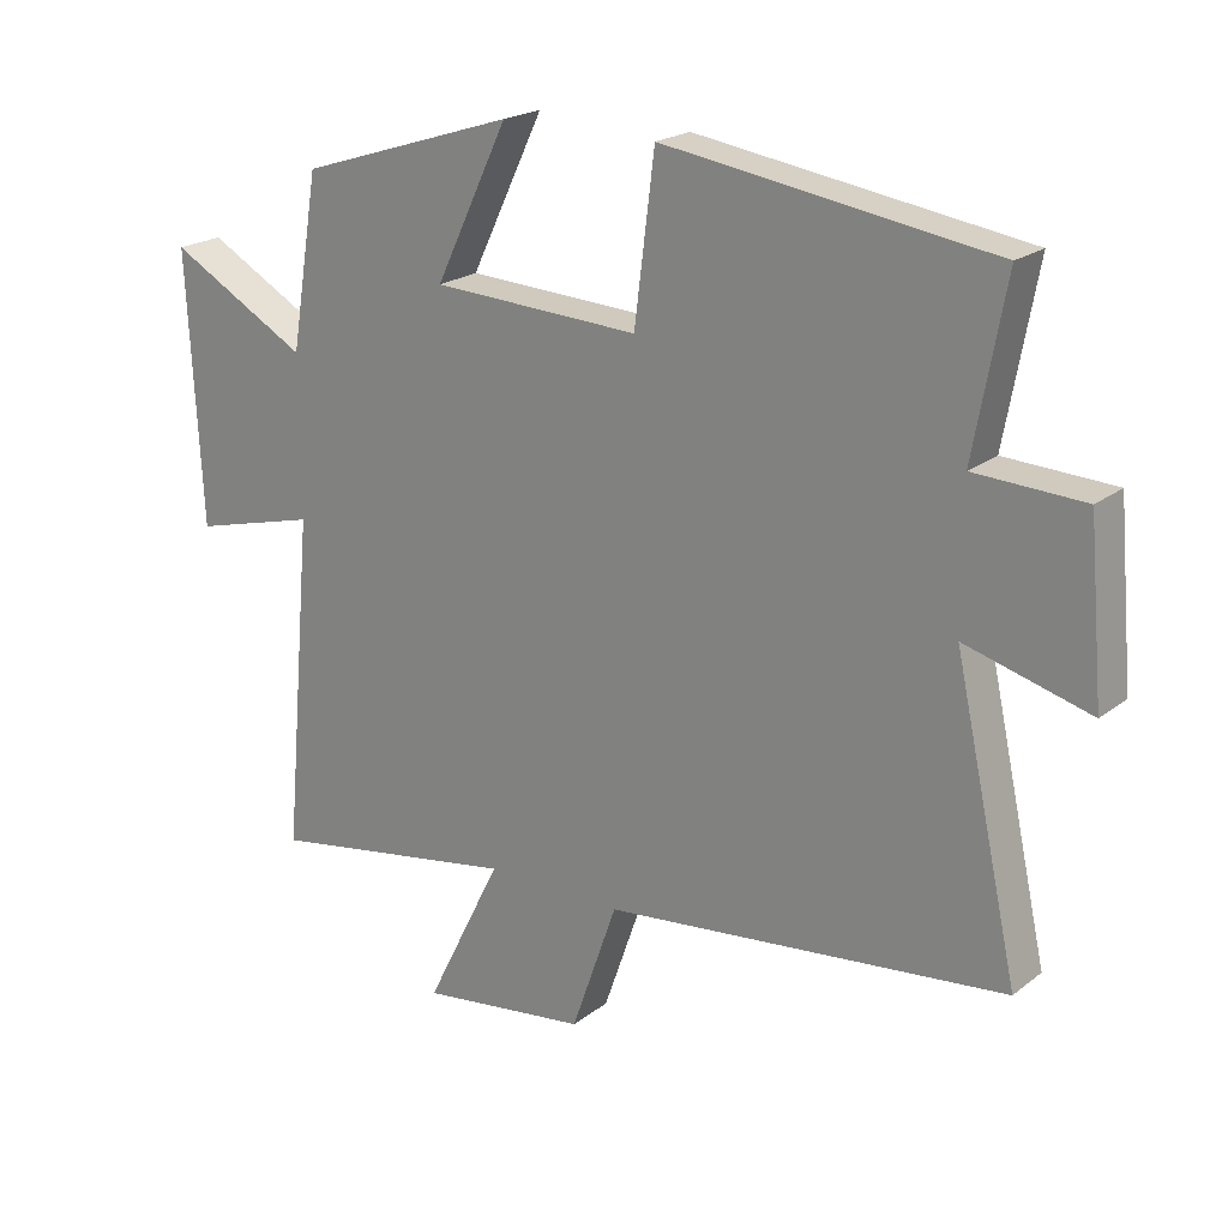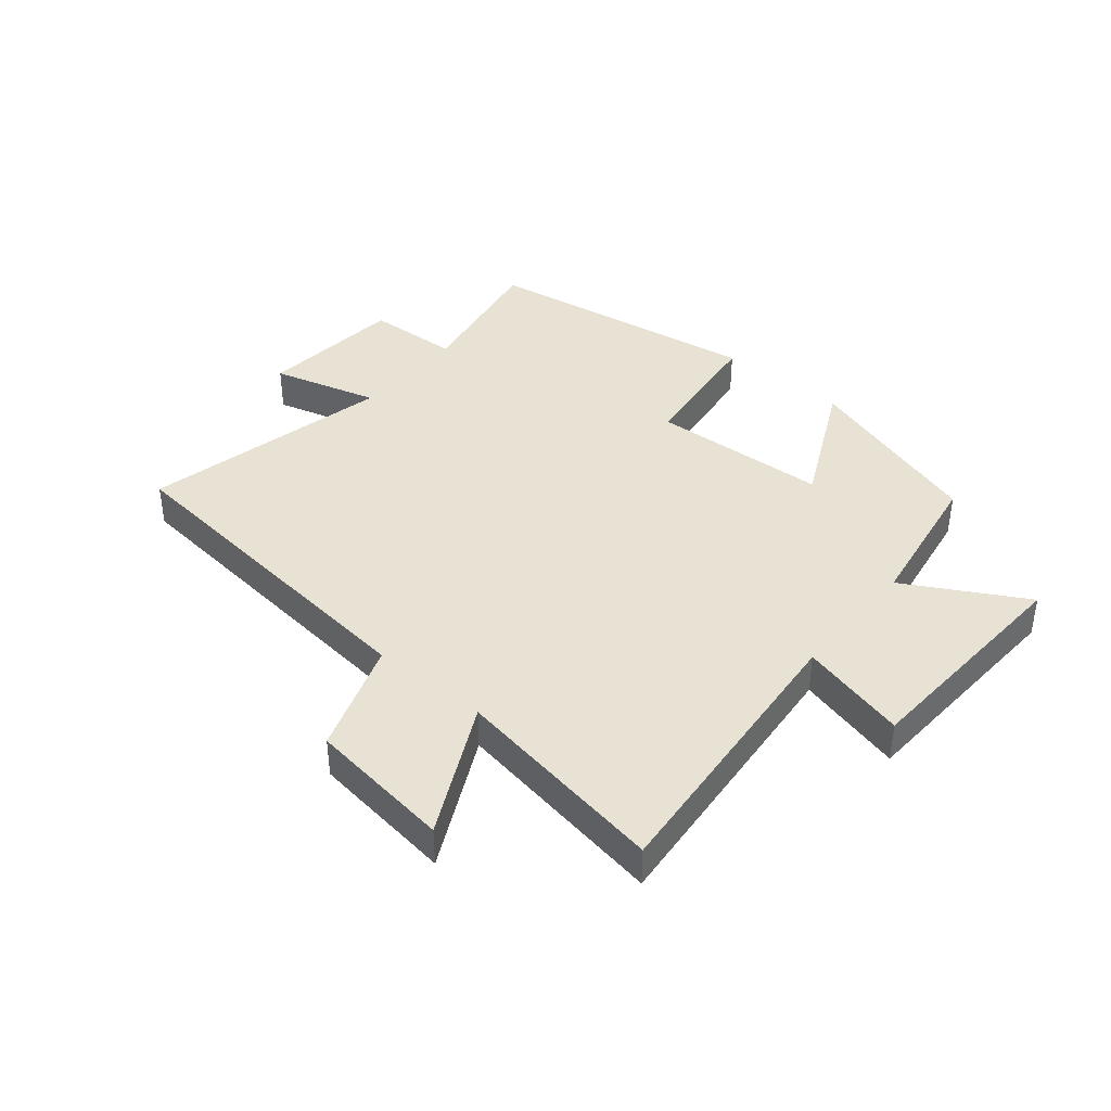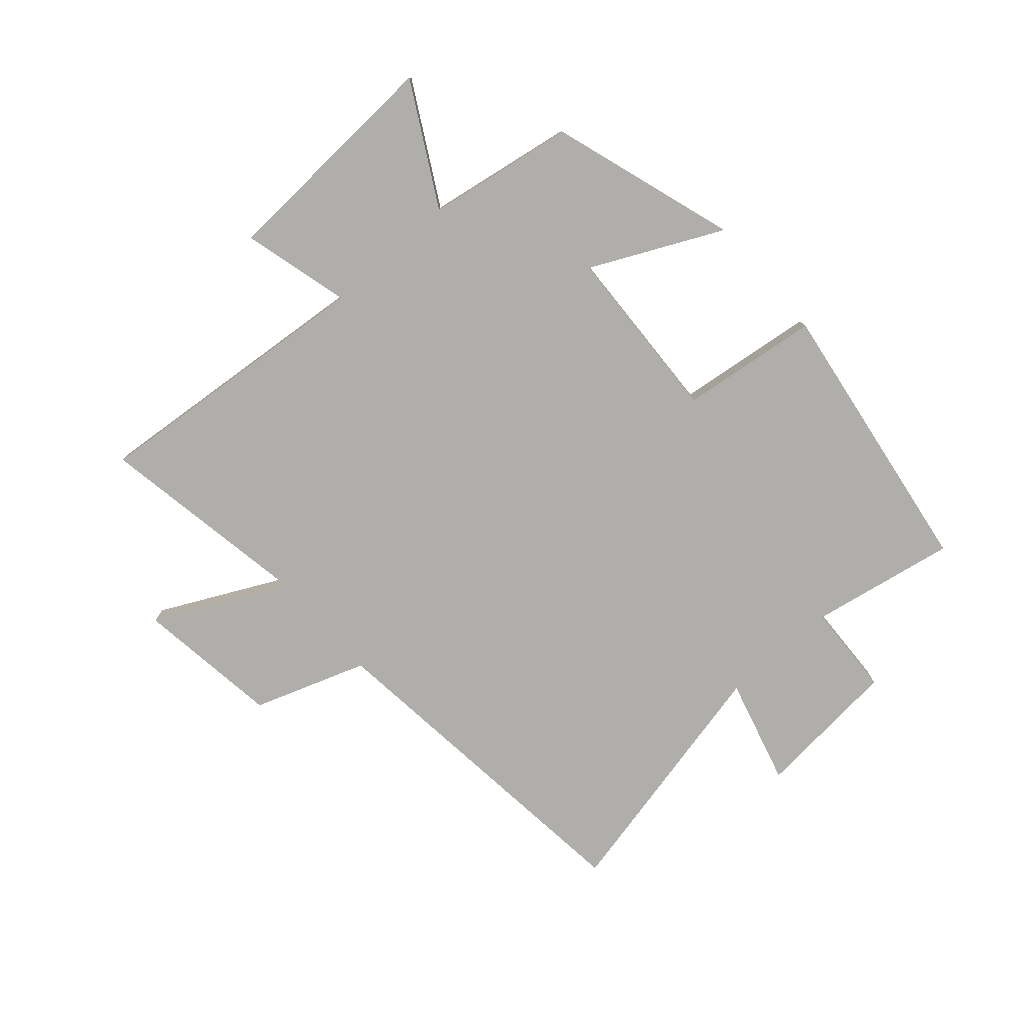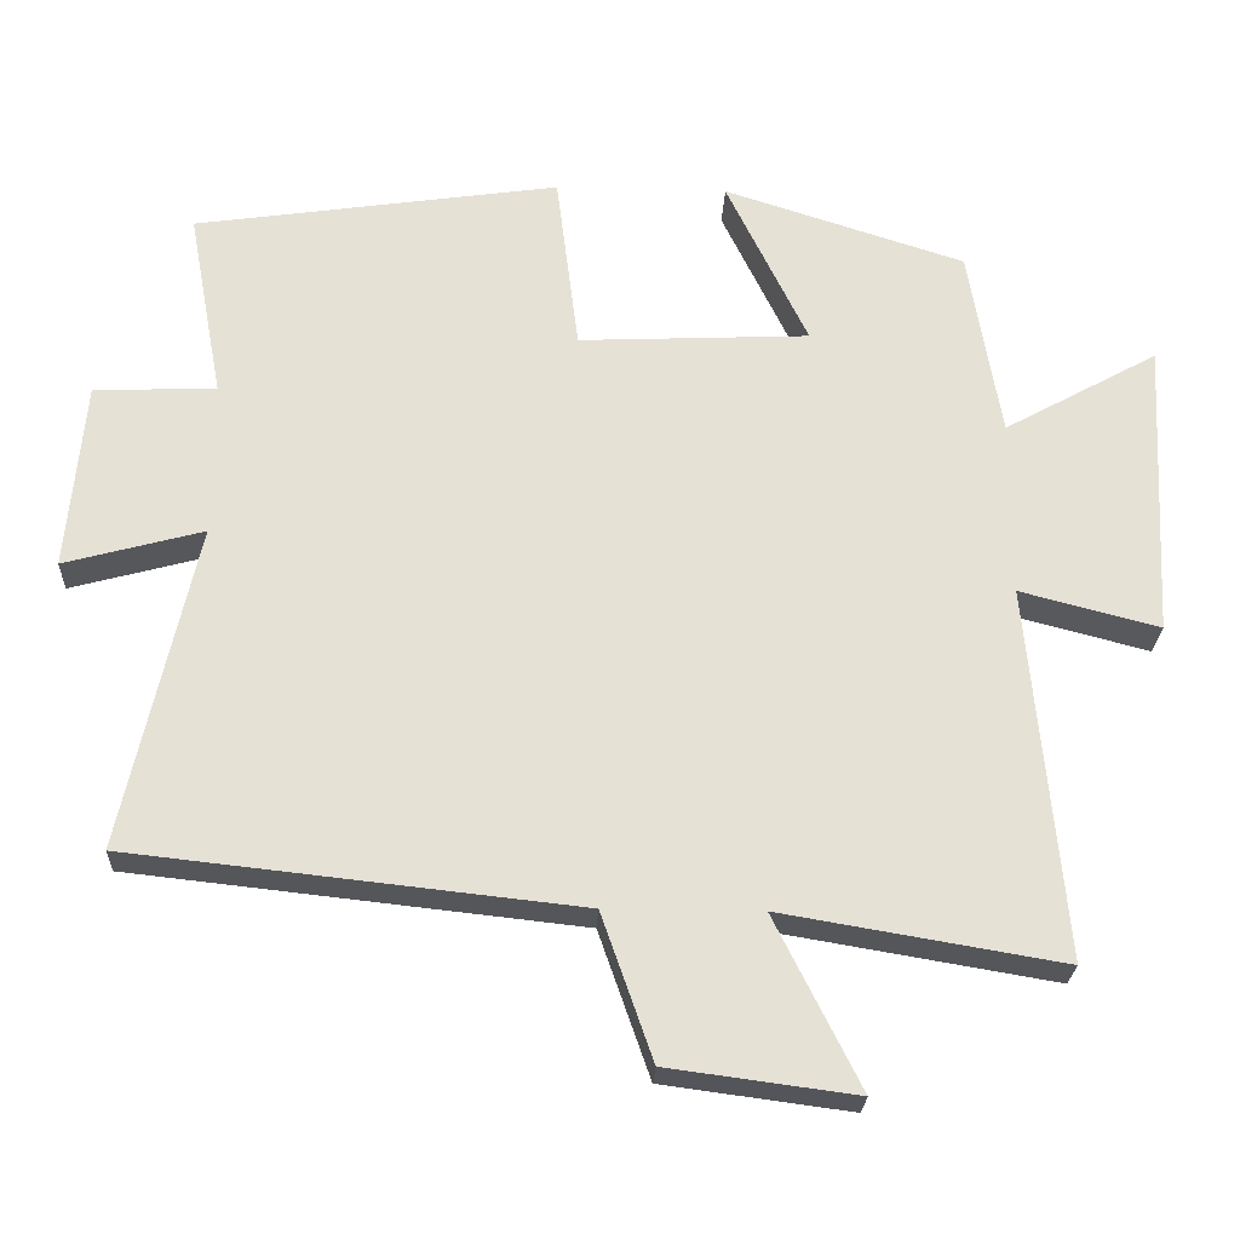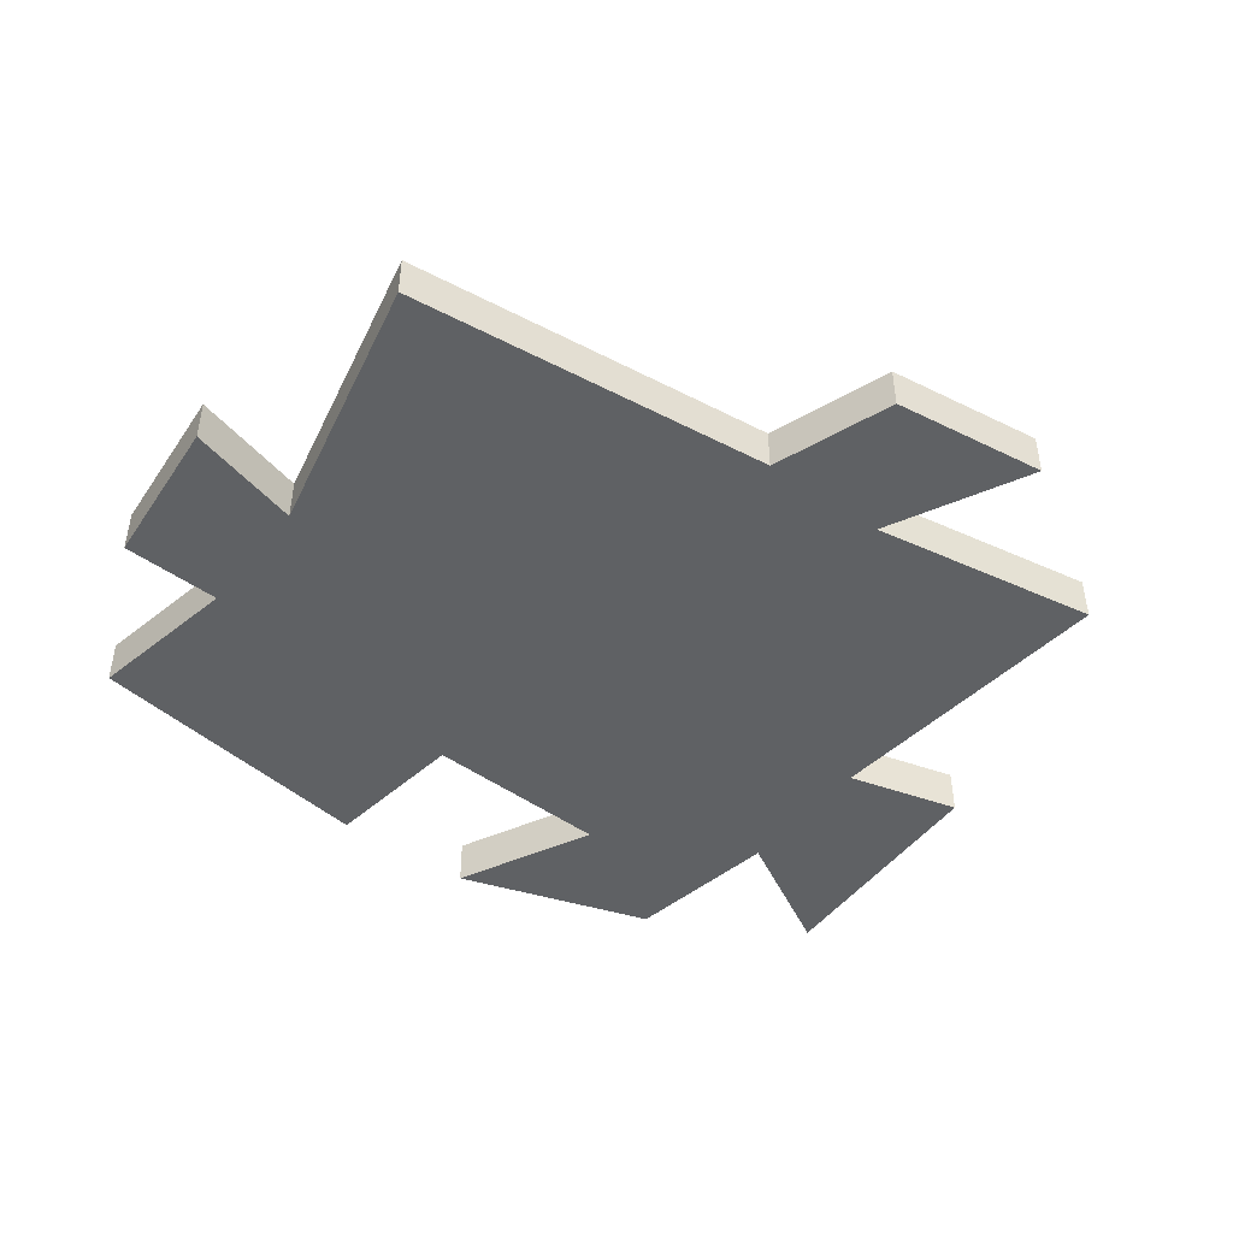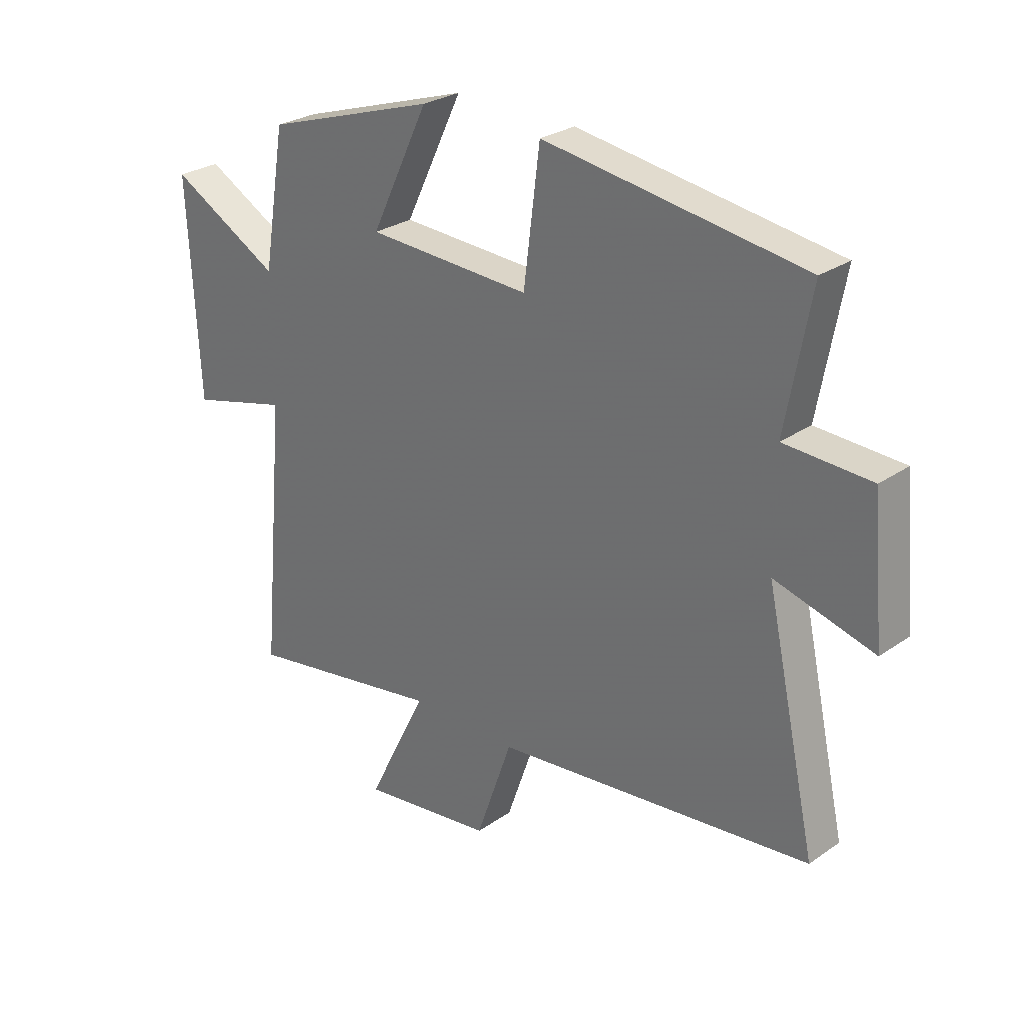
<metadata>
{"format":"obj","ext":"obj","renderer":"f3d","projection":"perspective","resolution":1024,"background":"white","views":[{"elev":21.0,"azim":36.6,"up":"+Z"},{"elev":39.9,"azim":-140.3,"up":"+Y"},{"elev":-77.9,"azim":-48.6,"up":"+Y"},{"elev":-25.1,"azim":177.5,"up":"+Z"},{"elev":-45.8,"azim":142.9,"up":"+Y"},{"elev":27.3,"azim":43.3,"up":"+Z"}]}
</metadata>
<code>
v 0.593 0.07 -0.437
v 0.016 0.07 -0.5
v -0.05 0.07 -0.689
v -0.292 0.07 -0.721
v -0.182 0.07 -0.5
v -0.544 0.07 -0.561
v -0.5 0.07 -0.077
v -0.68 0.07 -0.124
v -0.7 0.07 0.264
v -0.5 0.07 0.153
v -0.459 0.07 0.4
v -0.148 0.07 0.5
v -0.253 0.07 0.282
v 0.045 0.07 0.268
v 0.074 0.07 0.5
v 0.545 0.07 0.43
v 0.5 0.07 0.186
v 0.657 0.07 0.179
v 0.679 0.07 -0.065
v 0.5 0.07 -0.016
v 0.593 0 -0.437
v 0.016 0 -0.5
v -0.05 0 -0.689
v -0.292 0 -0.721
v -0.182 0 -0.5
v -0.544 0 -0.561
v -0.5 0 -0.077
v -0.68 0 -0.124
v -0.7 0 0.264
v -0.5 0 0.153
v -0.459 0 0.4
v -0.148 0 0.5
v -0.253 0 0.282
v 0.045 0 0.268
v 0.074 0 0.5
v 0.545 0 0.43
v 0.5 0 0.186
v 0.657 0 0.179
v 0.679 0 -0.065
v 0.5 0 -0.016
f 17 18 19 20
f 14 15 16 17
f 13 14 17 20
f 10 11 12 13
f 20 1 2
f 13 20 2
f 10 13 2
f 7 8 9 10
f 5 6 7
f 5 7 10 2
f 2 3 4 5
f 40 39 38 37
f 37 36 35 34
f 40 37 34 33
f 33 32 31 30
f 22 21 40
f 22 40 33
f 22 33 30
f 30 29 28 27
f 27 26 25
f 22 30 27 25
f 25 24 23 22
f 1 21 22 2
f 2 22 23 3
f 3 23 24 4
f 4 24 25 5
f 5 25 26 6
f 6 26 27 7
f 7 27 28 8
f 8 28 29 9
f 9 29 30 10
f 10 30 31 11
f 11 31 32 12
f 12 32 33 13
f 13 33 34 14
f 14 34 35 15
f 15 35 36 16
f 16 36 37 17
f 17 37 38 18
f 18 38 39 19
f 19 39 40 20
f 20 40 21 1

</code>
